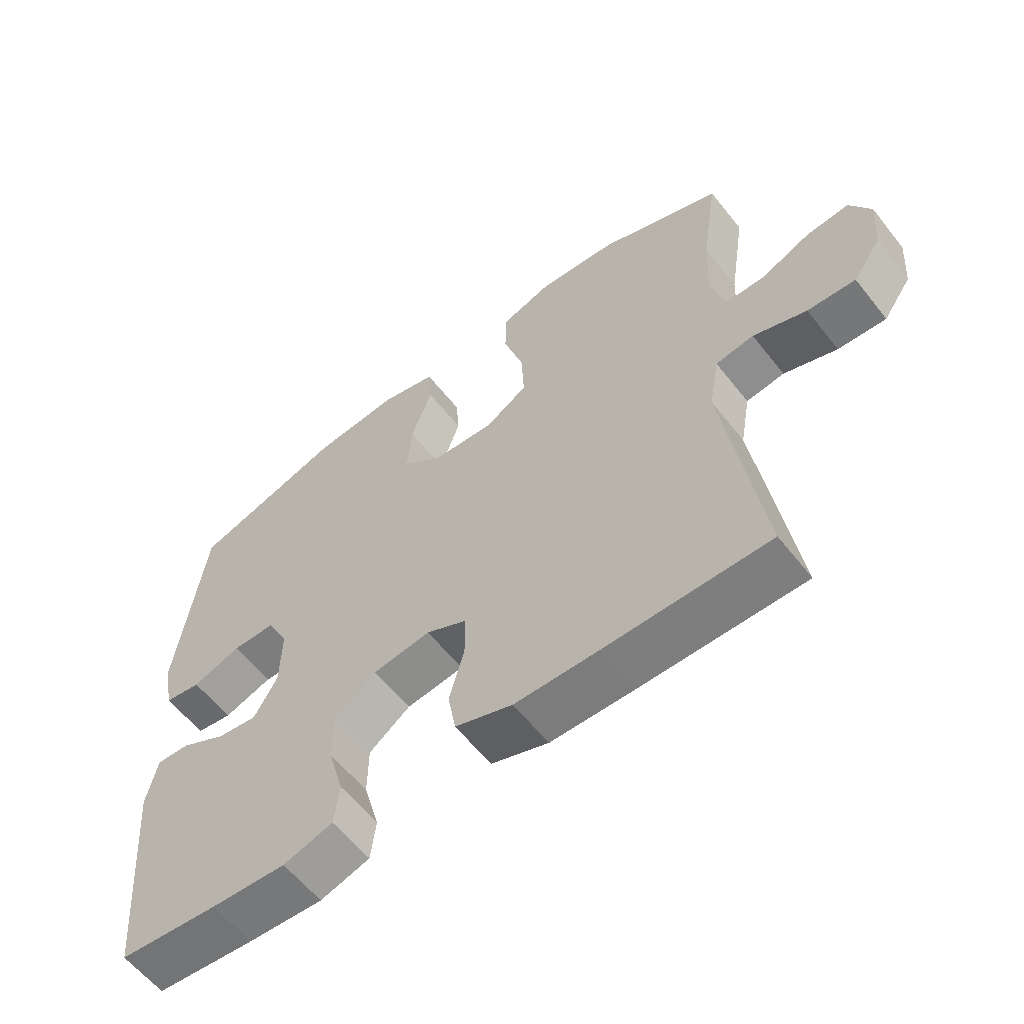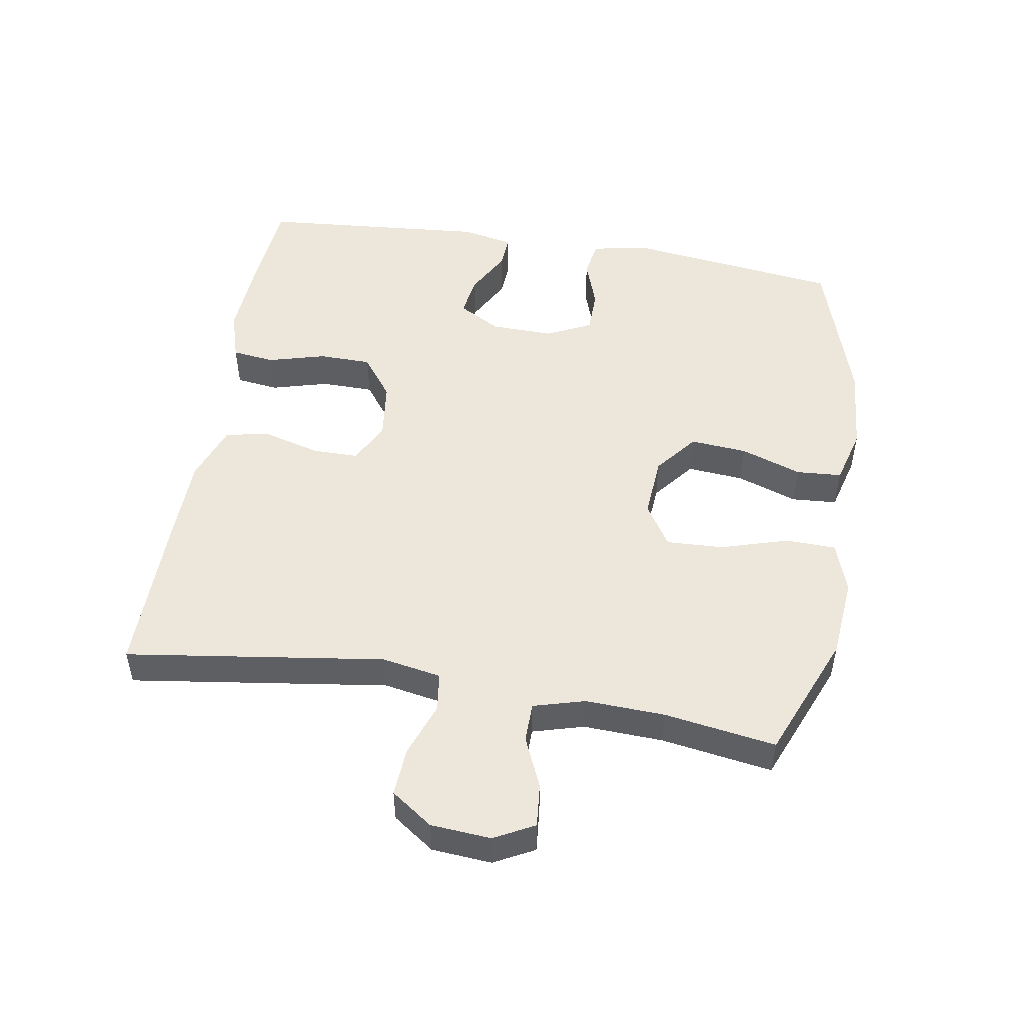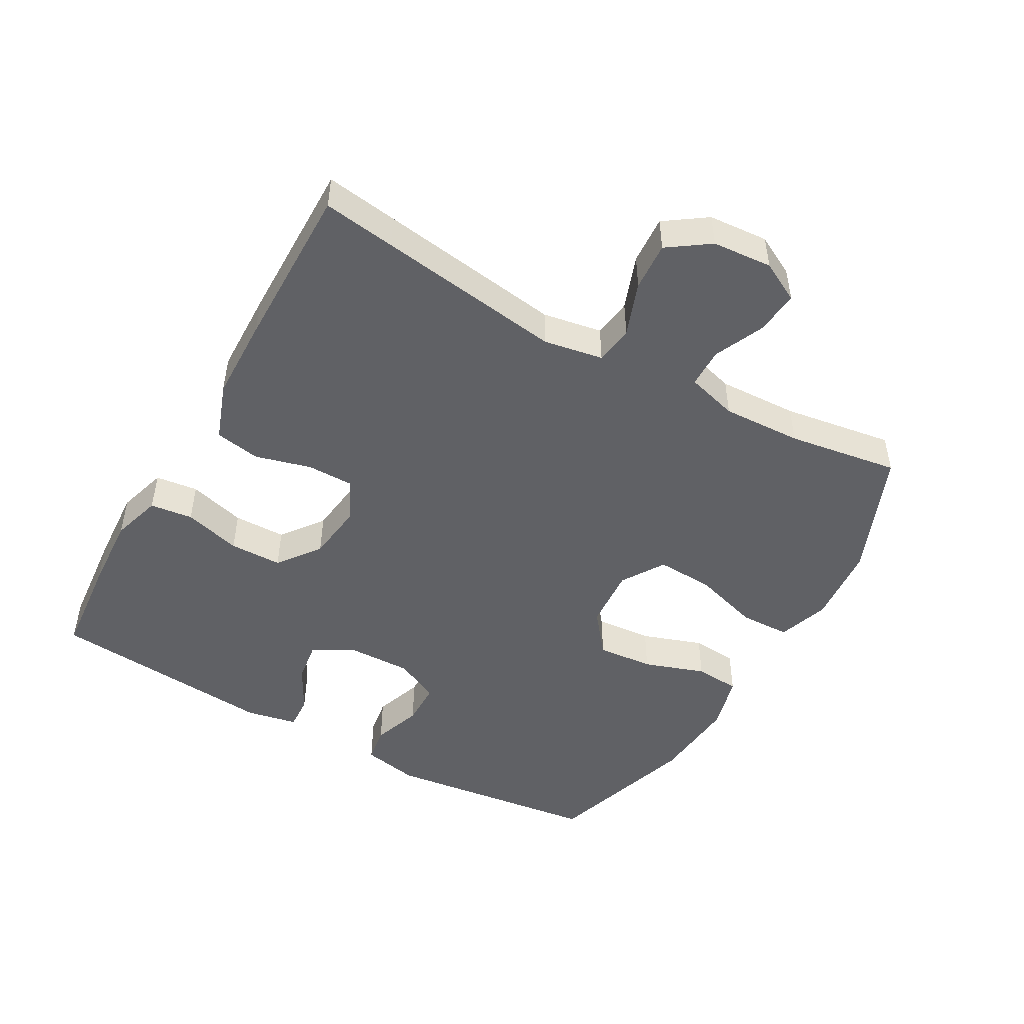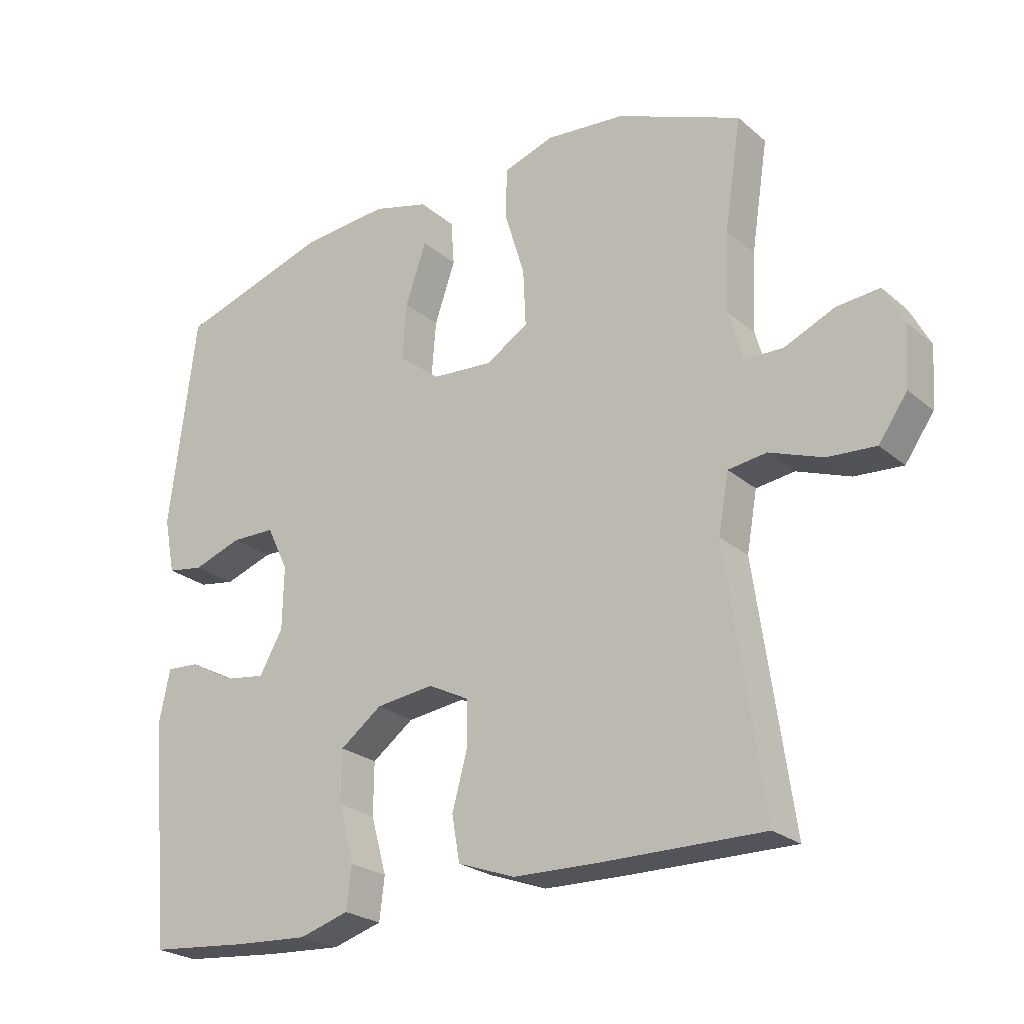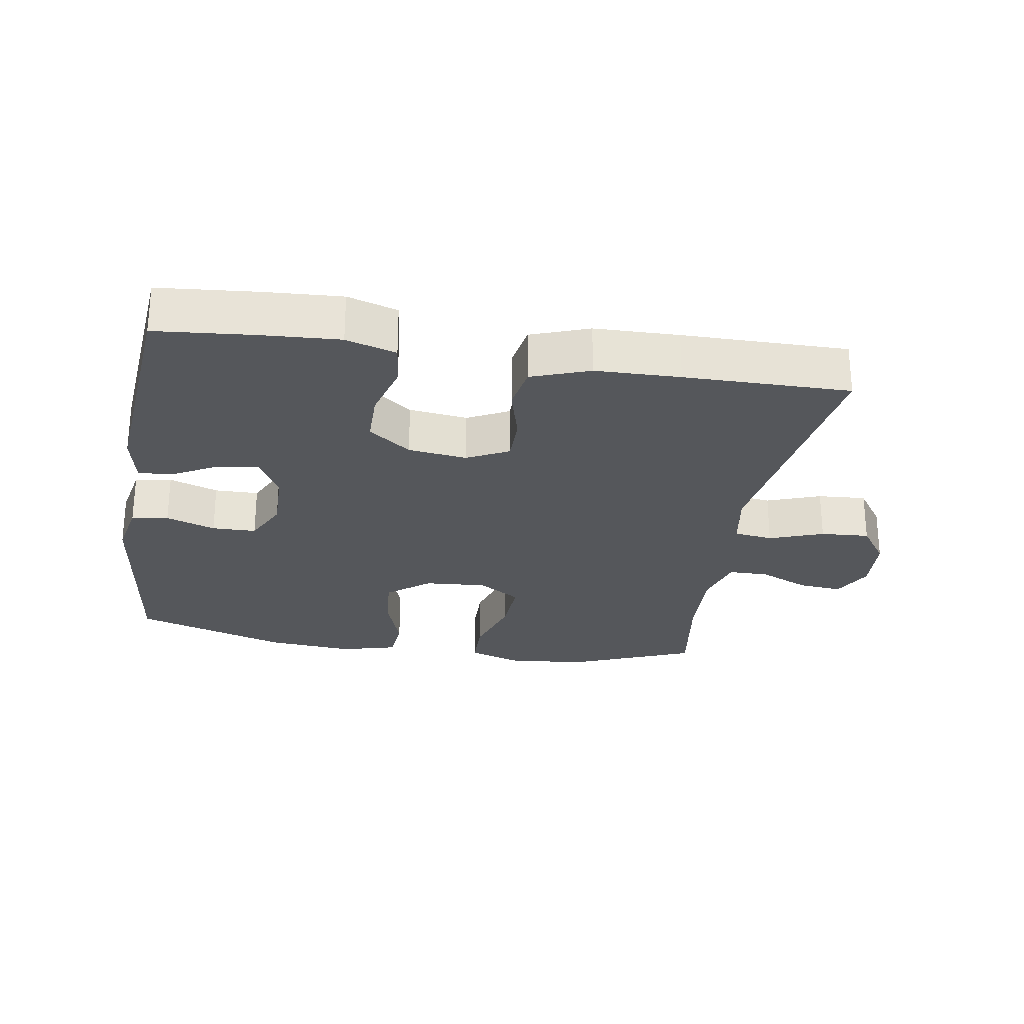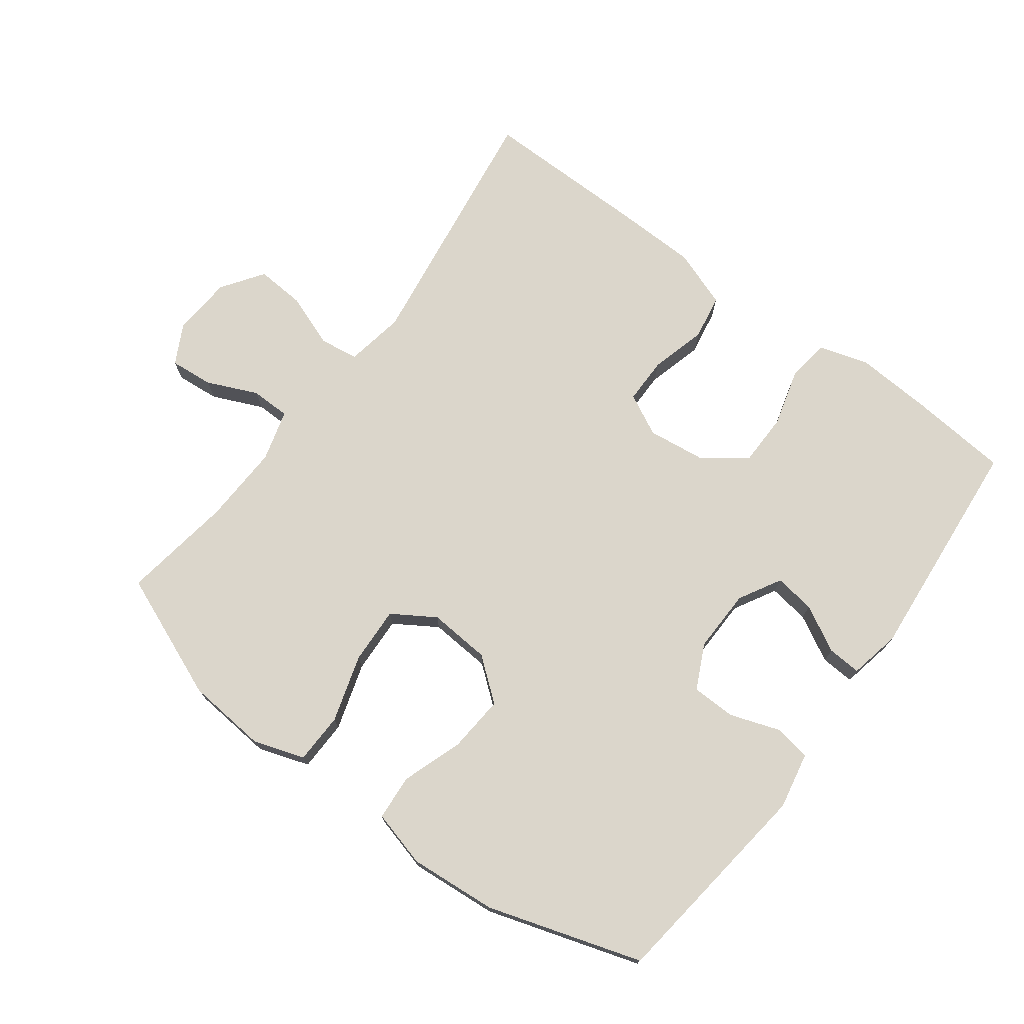
<metadata>
{"format":"obj","ext":"obj","renderer":"f3d","projection":"perspective","resolution":1024,"background":"white","views":[{"elev":-59.8,"azim":-141.9,"up":"+Z"},{"elev":50.3,"azim":-80.5,"up":"+Y"},{"elev":-48.5,"azim":-119.5,"up":"+Y"},{"elev":-24.1,"azim":-143.7,"up":"+Z"},{"elev":-26.5,"azim":170.6,"up":"+Y"},{"elev":73.6,"azim":36.7,"up":"+Y"}]}
</metadata>
<code>
v -0.5 0.07 -0.5
v -0.444 0.07 -0.107
v -0.46 0.07 -0.017
v -0.519 0.07 -0.009
v -0.601 0.07 -0.039
v -0.675 0.07 -0.044
v -0.719 0.07 0.019
v -0.726 0.07 0.11
v -0.694 0.07 0.171
v -0.628 0.07 0.165
v -0.551 0.07 0.131
v -0.491 0.07 0.132
v -0.469 0.07 0.21
v -0.474 0.07 0.331
v -0.5 0.07 0.5
v -0.309 0.07 0.578
v -0.187 0.07 0.589
v -0.109 0.07 0.563
v -0.107 0.07 0.486
v -0.138 0.07 0.384
v -0.142 0.07 0.297
v -0.077 0.07 0.256
v 0.017 0.07 0.263
v 0.081 0.07 0.314
v 0.074 0.07 0.4
v 0.042 0.07 0.493
v 0.047 0.07 0.562
v 0.133 0.07 0.585
v 0.266 0.07 0.574
v 0.5 0.07 0.5
v 0.541 0.07 0.173
v 0.524 0.07 0.087
v 0.468 0.07 0.078
v 0.393 0.07 0.104
v 0.326 0.07 0.103
v 0.293 0.07 0.035
v 0.295 0.07 -0.061
v 0.331 0.07 -0.125
v 0.393 0.07 -0.116
v 0.463 0.07 -0.078
v 0.514 0.07 -0.075
v 0.53 0.07 -0.153
v 0.5 0.07 -0.5
v 0.348 0.07 -0.514
v 0.233 0.07 -0.521
v 0.157 0.07 -0.498
v 0.149 0.07 -0.433
v 0.173 0.07 -0.346
v 0.172 0.07 -0.266
v 0.108 0.07 -0.218
v 0.019 0.07 -0.207
v -0.044 0.07 -0.239
v -0.044 0.07 -0.309
v -0.021 0.07 -0.394
v -0.033 0.07 -0.463
v -0.121 0.07 -0.495
v -0.249 0.07 -0.498
v -0.5 0 -0.5
v -0.444 0 -0.107
v -0.46 0 -0.017
v -0.519 0 -0.009
v -0.601 0 -0.039
v -0.675 0 -0.044
v -0.719 0 0.019
v -0.726 0 0.11
v -0.694 0 0.171
v -0.628 0 0.165
v -0.551 0 0.131
v -0.491 0 0.132
v -0.469 0 0.21
v -0.474 0 0.331
v -0.5 0 0.5
v -0.309 0 0.578
v -0.187 0 0.589
v -0.109 0 0.563
v -0.107 0 0.486
v -0.138 0 0.384
v -0.142 0 0.297
v -0.077 0 0.256
v 0.017 0 0.263
v 0.081 0 0.314
v 0.074 0 0.4
v 0.042 0 0.493
v 0.047 0 0.562
v 0.133 0 0.585
v 0.266 0 0.574
v 0.5 0 0.5
v 0.541 0 0.173
v 0.524 0 0.087
v 0.468 0 0.078
v 0.393 0 0.104
v 0.326 0 0.103
v 0.293 0 0.035
v 0.295 0 -0.061
v 0.331 0 -0.125
v 0.393 0 -0.116
v 0.463 0 -0.078
v 0.514 0 -0.075
v 0.53 0 -0.153
v 0.5 0 -0.5
v 0.348 0 -0.514
v 0.233 0 -0.521
v 0.157 0 -0.498
v 0.149 0 -0.433
v 0.173 0 -0.346
v 0.172 0 -0.266
v 0.108 0 -0.218
v 0.019 0 -0.207
v -0.044 0 -0.239
v -0.044 0 -0.309
v -0.021 0 -0.394
v -0.033 0 -0.463
v -0.121 0 -0.495
v -0.249 0 -0.498
f 57 1 2
f 56 57 2
f 55 56 2
f 54 55 2
f 53 54 2
f 52 53 2 3
f 51 52 3
f 50 51 3
f 46 47 48
f 45 46 48
f 44 45 48
f 43 44 48
f 42 43 48
f 41 42 48
f 40 41 48
f 39 40 48
f 38 39 48 49
f 37 38 49 50
f 32 33 34
f 31 32 34
f 30 31 34
f 29 30 34
f 28 29 34
f 27 28 34
f 26 27 34
f 25 26 34
f 24 25 34 35
f 23 24 35 36
f 18 19 20
f 17 18 20
f 16 17 20
f 15 16 20
f 14 15 20
f 13 14 20 21
f 12 13 21 22
f 9 10 11
f 8 9 11
f 7 8 11
f 6 7 11
f 5 6 11
f 4 5 11
f 3 4 11 12
f 36 37 50
f 23 36 50
f 22 23 50
f 12 22 50
f 3 12 50
f 59 58 114
f 59 114 113
f 59 113 112
f 59 112 111
f 59 111 110
f 60 59 110 109
f 60 109 108
f 60 108 107
f 105 104 103
f 105 103 102
f 105 102 101
f 105 101 100
f 105 100 99
f 105 99 98
f 105 98 97
f 105 97 96
f 106 105 96 95
f 107 106 95 94
f 91 90 89
f 91 89 88
f 91 88 87
f 91 87 86
f 91 86 85
f 91 85 84
f 91 84 83
f 91 83 82
f 92 91 82 81
f 93 92 81 80
f 77 76 75
f 77 75 74
f 77 74 73
f 77 73 72
f 77 72 71
f 78 77 71 70
f 79 78 70 69
f 68 67 66
f 68 66 65
f 68 65 64
f 68 64 63
f 68 63 62
f 68 62 61
f 69 68 61 60
f 107 94 93
f 107 93 80
f 107 80 79
f 107 79 69
f 107 69 60
f 1 58 59 2
f 2 59 60 3
f 3 60 61 4
f 4 61 62 5
f 5 62 63 6
f 6 63 64 7
f 7 64 65 8
f 8 65 66 9
f 9 66 67 10
f 10 67 68 11
f 11 68 69 12
f 12 69 70 13
f 13 70 71 14
f 14 71 72 15
f 15 72 73 16
f 16 73 74 17
f 17 74 75 18
f 18 75 76 19
f 19 76 77 20
f 20 77 78 21
f 21 78 79 22
f 22 79 80 23
f 23 80 81 24
f 24 81 82 25
f 25 82 83 26
f 26 83 84 27
f 27 84 85 28
f 28 85 86 29
f 29 86 87 30
f 30 87 88 31
f 31 88 89 32
f 32 89 90 33
f 33 90 91 34
f 34 91 92 35
f 35 92 93 36
f 36 93 94 37
f 37 94 95 38
f 38 95 96 39
f 39 96 97 40
f 40 97 98 41
f 41 98 99 42
f 42 99 100 43
f 43 100 101 44
f 44 101 102 45
f 45 102 103 46
f 46 103 104 47
f 47 104 105 48
f 48 105 106 49
f 49 106 107 50
f 50 107 108 51
f 51 108 109 52
f 52 109 110 53
f 53 110 111 54
f 54 111 112 55
f 55 112 113 56
f 56 113 114 57
f 57 114 58 1

</code>
